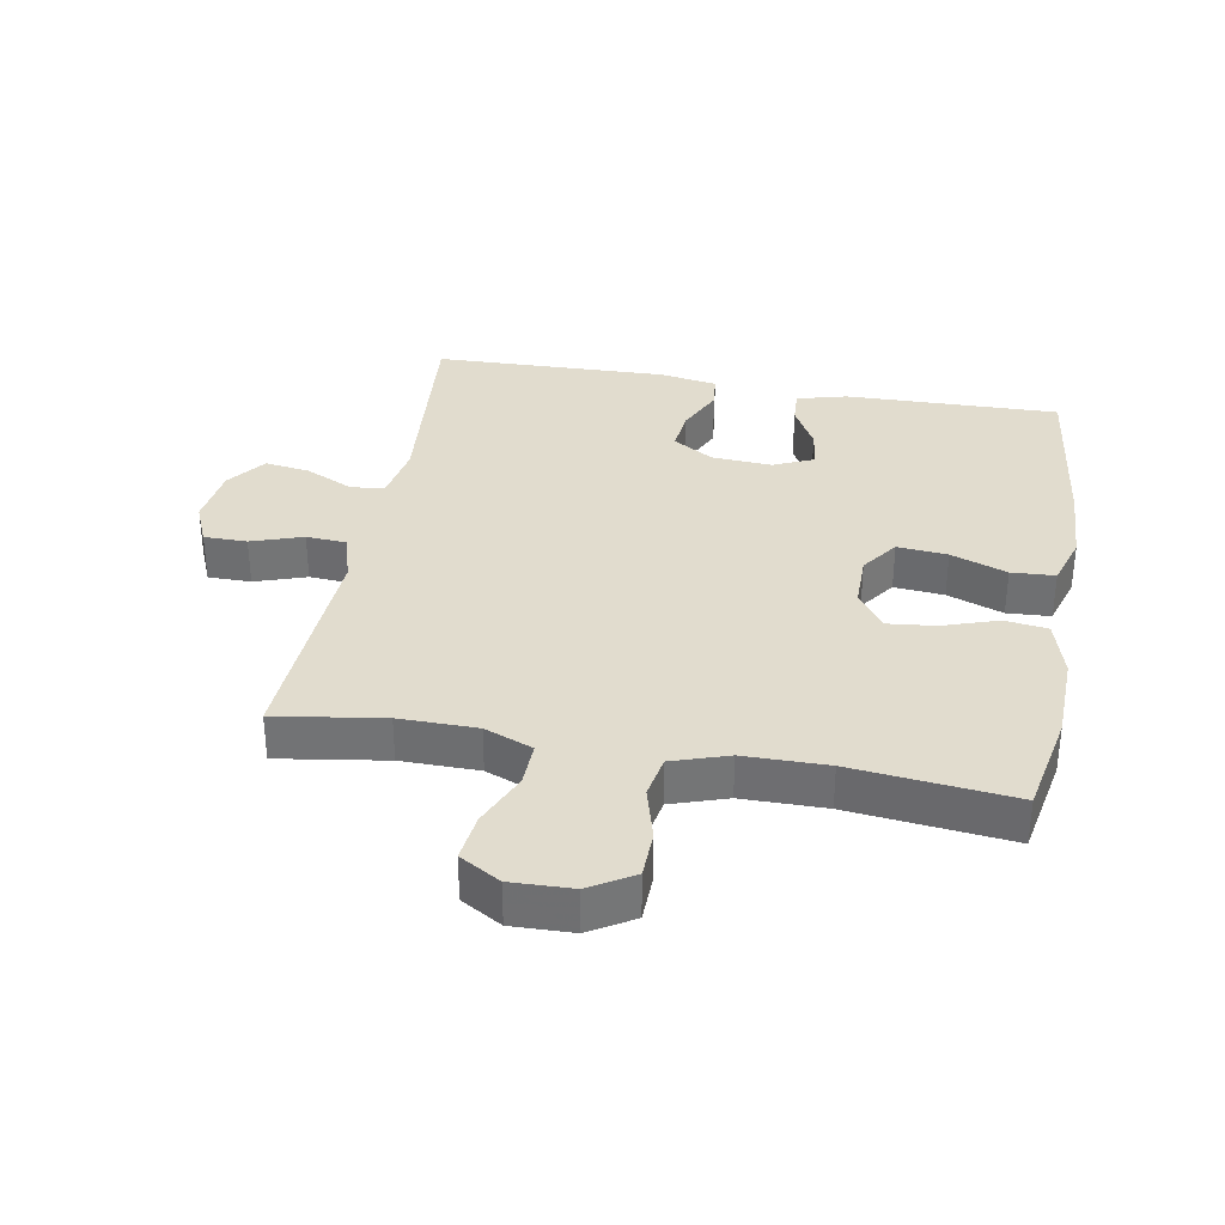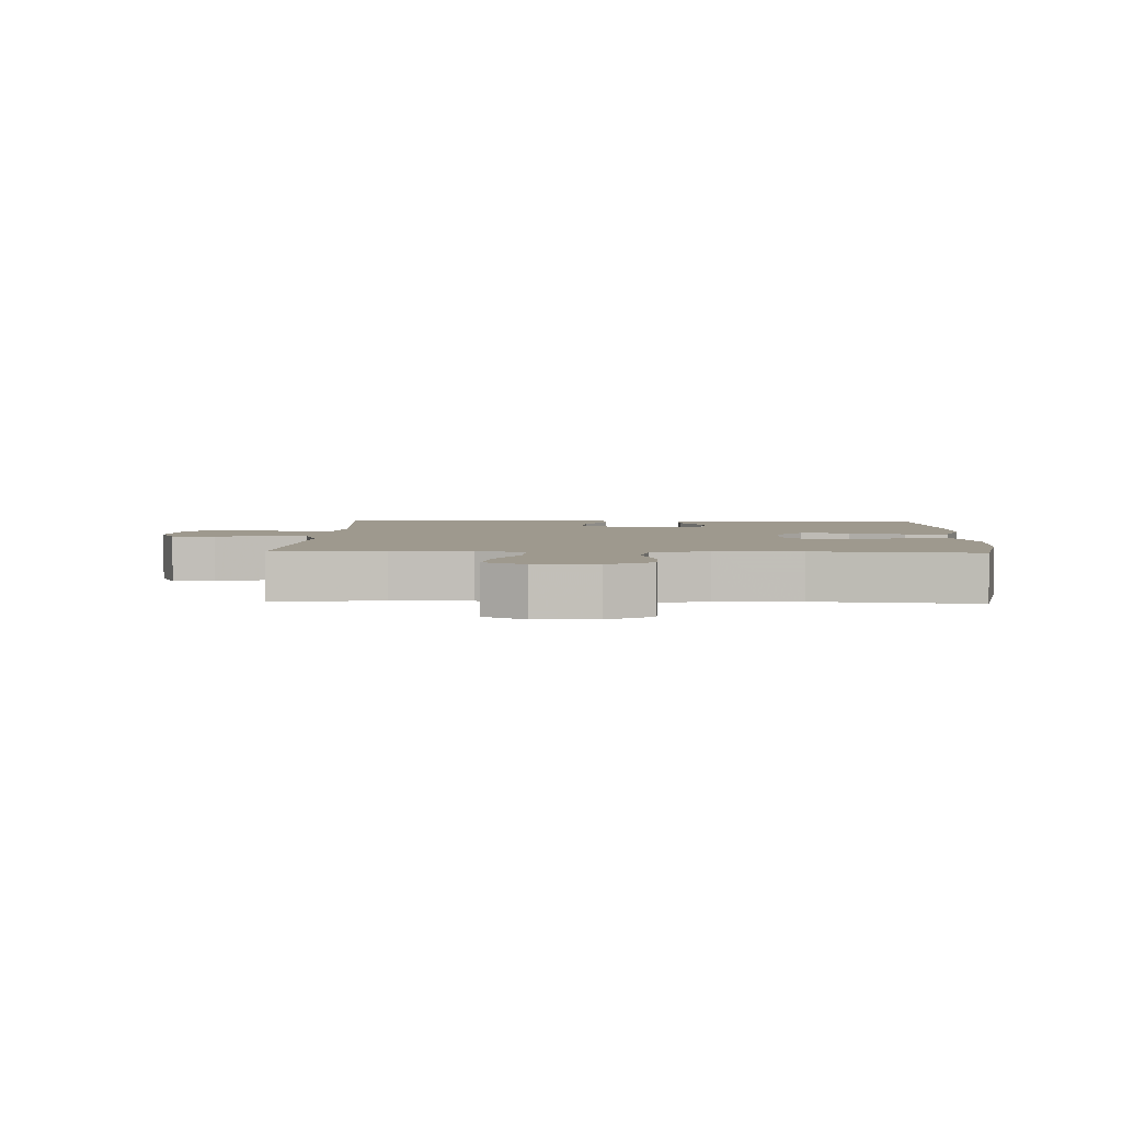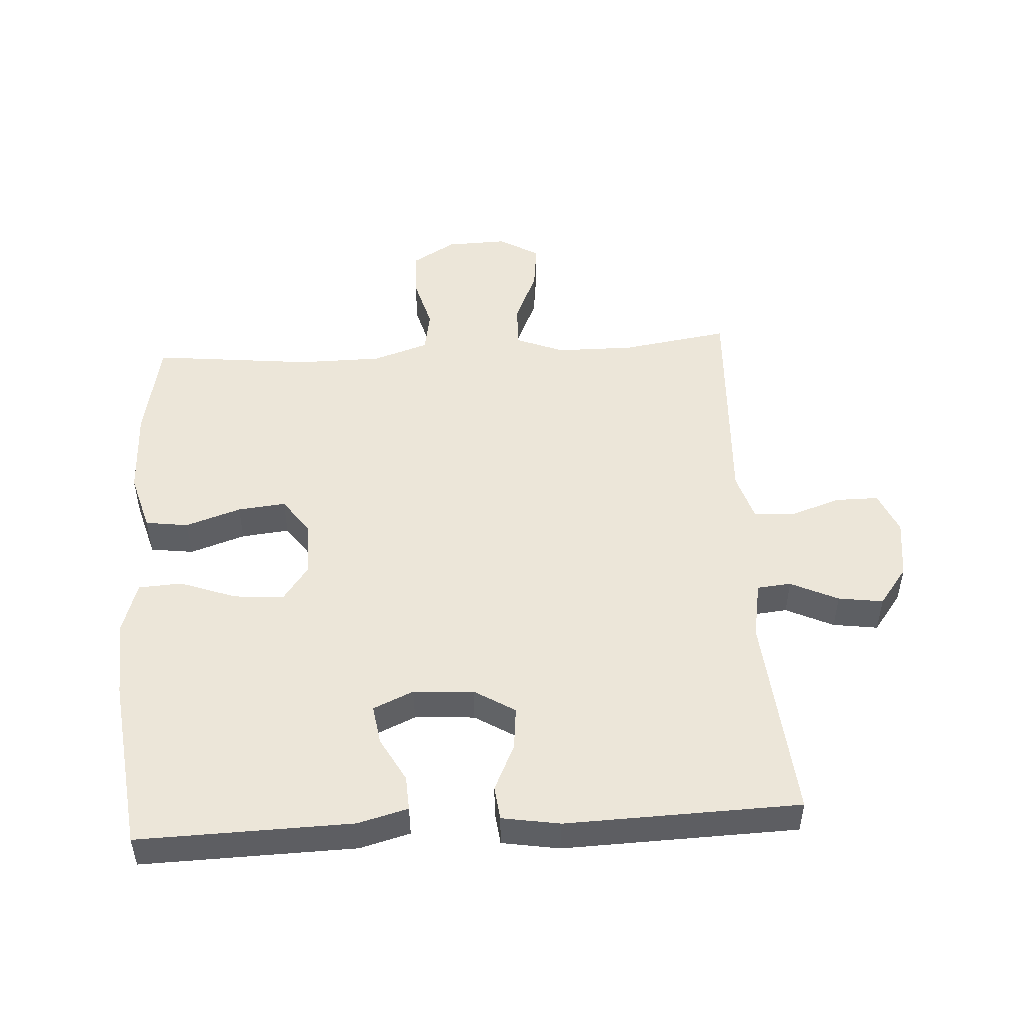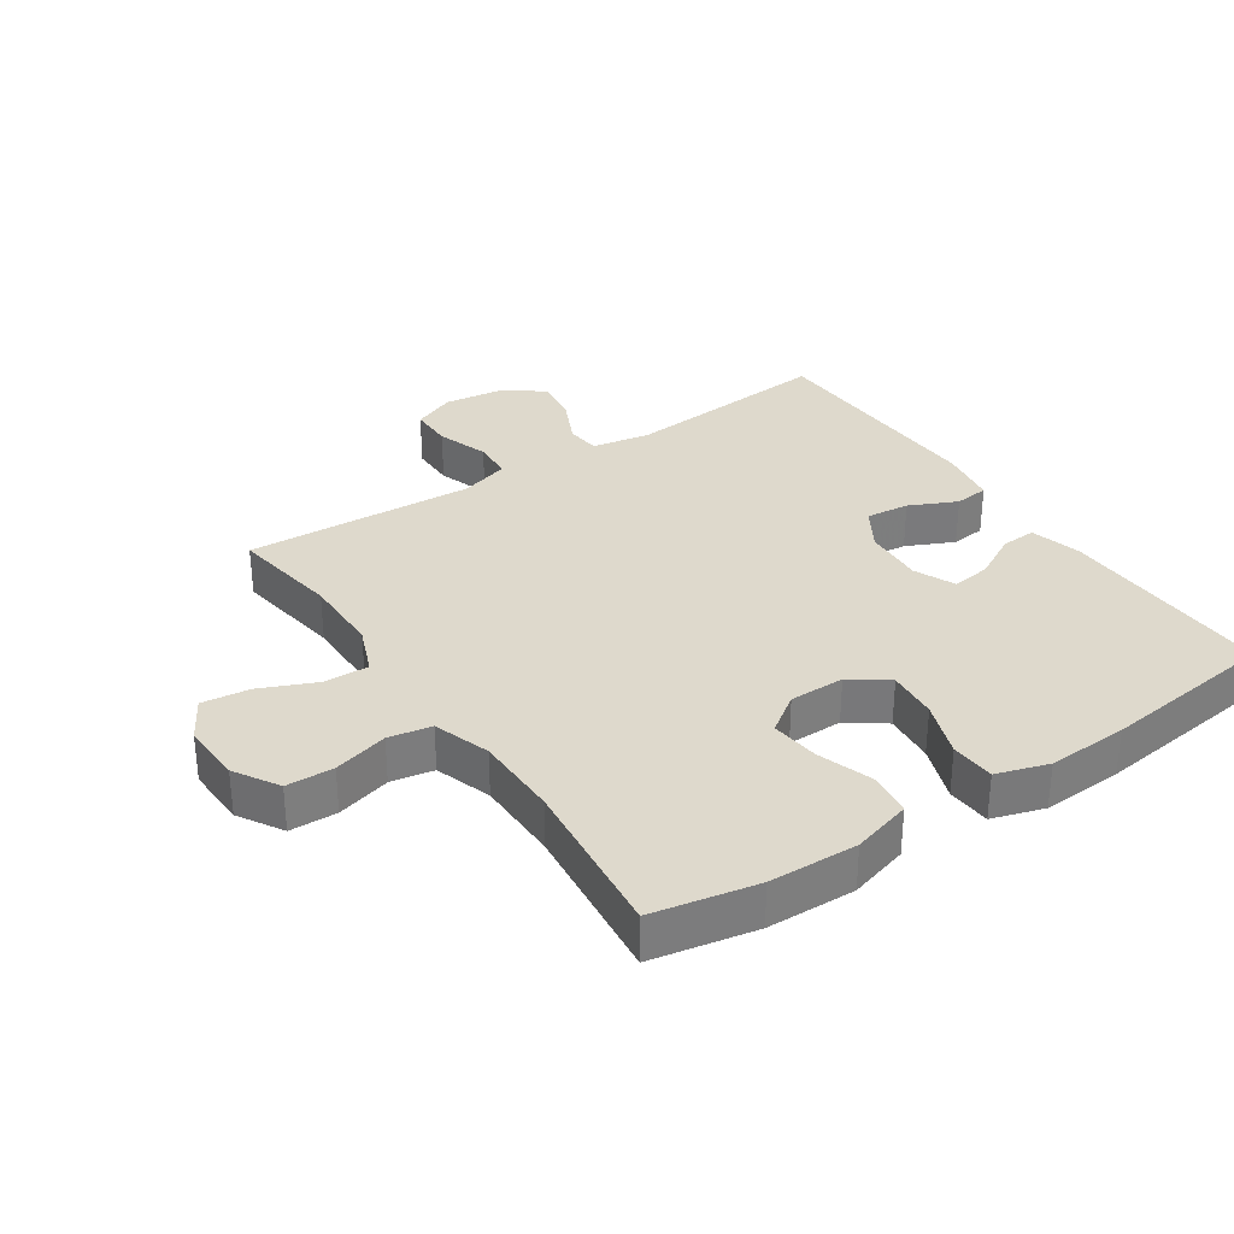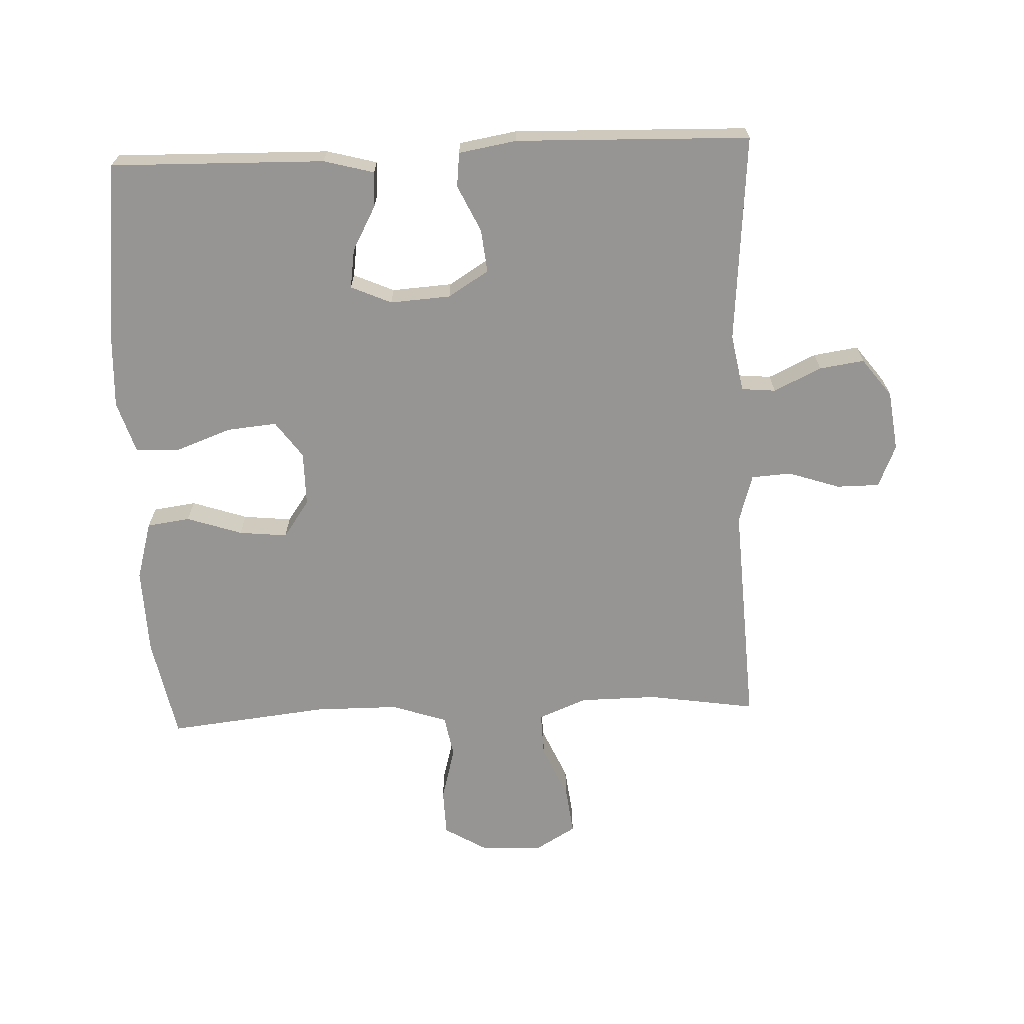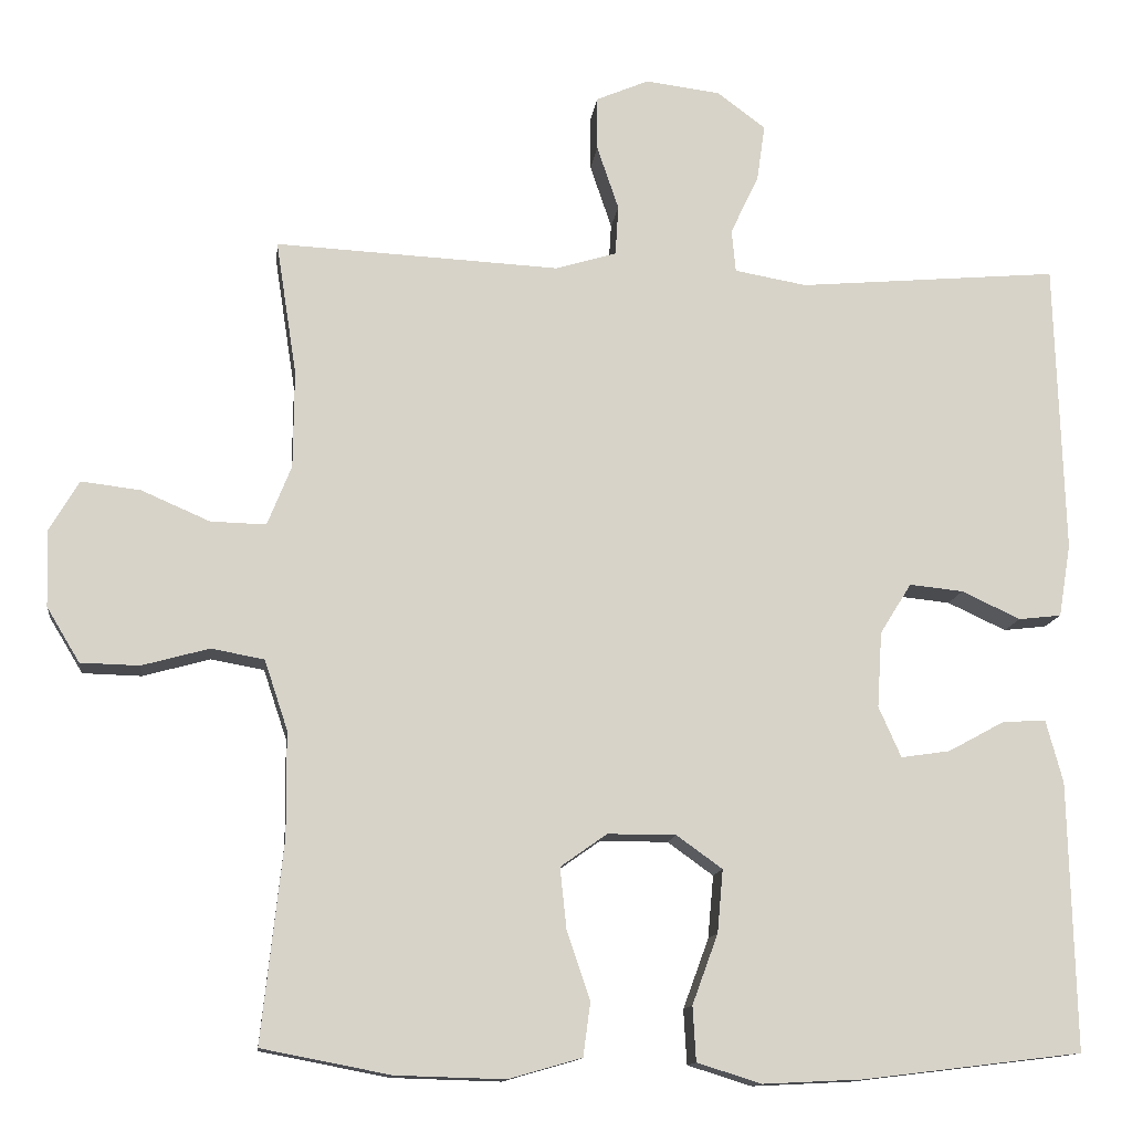
<metadata>
{"format":"obj","ext":"obj","renderer":"f3d","projection":"perspective","resolution":1024,"background":"white","views":[{"elev":34.1,"azim":100.2,"up":"+Y"},{"elev":3.5,"azim":92.0,"up":"+Y"},{"elev":49.5,"azim":-93.5,"up":"+Y"},{"elev":32.2,"azim":146.2,"up":"+Y"},{"elev":-67.5,"azim":-87.5,"up":"+Y"},{"elev":-12.8,"azim":173.3,"up":"+Z"}]}
</metadata>
<code>
v 0.5 0.07 -0.5
v 0.34 0.07 -0.531
v 0.204 0.07 -0.535
v 0.113 0.07 -0.509
v 0.104 0.07 -0.442
v 0.133 0.07 -0.356
v 0.141 0.07 -0.281
v 0.083 0.07 -0.24
v -0.002 0.07 -0.24
v -0.059 0.07 -0.281
v -0.052 0.07 -0.359
v -0.02 0.07 -0.446
v -0.024 0.07 -0.514
v -0.104 0.07 -0.539
v -0.228 0.07 -0.533
v -0.5 0.07 -0.5
v -0.492 0.07 -0.167
v -0.471 0.07 -0.089
v -0.417 0.07 -0.092
v -0.347 0.07 -0.13
v -0.286 0.07 -0.139
v -0.258 0.07 -0.076
v -0.264 0.07 0.018
v -0.303 0.07 0.081
v -0.37 0.07 0.074
v -0.443 0.07 0.04
v -0.496 0.07 0.046
v -0.511 0.07 0.136
v -0.5 0.07 0.5
v -0.176 0.07 0.472
v -0.086 0.07 0.488
v -0.081 0.07 0.541
v -0.116 0.07 0.615
v -0.126 0.07 0.685
v -0.066 0.07 0.73
v 0.027 0.07 0.742
v 0.093 0.07 0.714
v 0.093 0.07 0.647
v 0.066 0.07 0.567
v 0.07 0.07 0.505
v 0.146 0.07 0.482
v 0.262 0.07 0.488
v 0.5 0.07 0.5
v 0.474 0.07 0.332
v 0.475 0.07 0.211
v 0.505 0.07 0.136
v 0.574 0.07 0.138
v 0.659 0.07 0.175
v 0.733 0.07 0.184
v 0.77 0.07 0.121
v 0.767 0.07 0.026
v 0.726 0.07 -0.042
v 0.653 0.07 -0.044
v 0.569 0.07 -0.021
v 0.503 0.07 -0.033
v 0.474 0.07 -0.12
v 0.473 0.07 -0.25
v 0.5 0 -0.5
v 0.34 0 -0.531
v 0.204 0 -0.535
v 0.113 0 -0.509
v 0.104 0 -0.442
v 0.133 0 -0.356
v 0.141 0 -0.281
v 0.083 0 -0.24
v -0.002 0 -0.24
v -0.059 0 -0.281
v -0.052 0 -0.359
v -0.02 0 -0.446
v -0.024 0 -0.514
v -0.104 0 -0.539
v -0.228 0 -0.533
v -0.5 0 -0.5
v -0.492 0 -0.167
v -0.471 0 -0.089
v -0.417 0 -0.092
v -0.347 0 -0.13
v -0.286 0 -0.139
v -0.258 0 -0.076
v -0.264 0 0.018
v -0.303 0 0.081
v -0.37 0 0.074
v -0.443 0 0.04
v -0.496 0 0.046
v -0.511 0 0.136
v -0.5 0 0.5
v -0.176 0 0.472
v -0.086 0 0.488
v -0.081 0 0.541
v -0.116 0 0.615
v -0.126 0 0.685
v -0.066 0 0.73
v 0.027 0 0.742
v 0.093 0 0.714
v 0.093 0 0.647
v 0.066 0 0.567
v 0.07 0 0.505
v 0.146 0 0.482
v 0.262 0 0.488
v 0.5 0 0.5
v 0.474 0 0.332
v 0.475 0 0.211
v 0.505 0 0.136
v 0.574 0 0.138
v 0.659 0 0.175
v 0.733 0 0.184
v 0.77 0 0.121
v 0.767 0 0.026
v 0.726 0 -0.042
v 0.653 0 -0.044
v 0.569 0 -0.021
v 0.503 0 -0.033
v 0.474 0 -0.12
v 0.473 0 -0.25
f 52 53 54
f 51 52 54
f 50 51 54
f 49 50 54
f 48 49 54
f 47 48 54
f 46 47 54 55
f 45 46 55 56
f 41 42 43 44
f 45 56 57
f 44 45 57
f 41 44 57
f 40 41 57
f 37 38 39
f 36 37 39
f 35 36 39
f 34 35 39
f 33 34 39
f 32 33 39
f 31 32 39 40
f 28 29 30
f 27 28 30
f 26 27 30
f 25 26 30
f 30 31 40
f 25 30 40
f 24 25 40
f 18 19 20
f 17 18 20
f 16 17 20
f 15 16 20
f 14 15 20
f 13 14 20
f 12 13 20
f 11 12 20
f 10 11 20 21
f 9 10 21 22
f 4 5 6
f 3 4 6
f 2 3 6
f 1 2 6
f 57 1 6
f 57 6 7
f 57 7 8
f 40 57 8
f 24 40 8
f 23 24 8
f 8 9 22 23
f 111 110 109
f 111 109 108
f 111 108 107
f 111 107 106
f 111 106 105
f 111 105 104
f 112 111 104 103
f 113 112 103 102
f 101 100 99 98
f 114 113 102
f 114 102 101
f 114 101 98
f 114 98 97
f 96 95 94
f 96 94 93
f 96 93 92
f 96 92 91
f 96 91 90
f 96 90 89
f 97 96 89 88
f 87 86 85
f 87 85 84
f 87 84 83
f 87 83 82
f 97 88 87
f 97 87 82
f 97 82 81
f 77 76 75
f 77 75 74
f 77 74 73
f 77 73 72
f 77 72 71
f 77 71 70
f 77 70 69
f 77 69 68
f 78 77 68 67
f 79 78 67 66
f 63 62 61
f 63 61 60
f 63 60 59
f 63 59 58
f 63 58 114
f 64 63 114
f 65 64 114
f 65 114 97
f 65 97 81
f 65 81 80
f 80 79 66 65
f 1 58 59 2
f 2 59 60 3
f 3 60 61 4
f 4 61 62 5
f 5 62 63 6
f 6 63 64 7
f 7 64 65 8
f 8 65 66 9
f 9 66 67 10
f 10 67 68 11
f 11 68 69 12
f 12 69 70 13
f 13 70 71 14
f 14 71 72 15
f 15 72 73 16
f 16 73 74 17
f 17 74 75 18
f 18 75 76 19
f 19 76 77 20
f 20 77 78 21
f 21 78 79 22
f 22 79 80 23
f 23 80 81 24
f 24 81 82 25
f 25 82 83 26
f 26 83 84 27
f 27 84 85 28
f 28 85 86 29
f 29 86 87 30
f 30 87 88 31
f 31 88 89 32
f 32 89 90 33
f 33 90 91 34
f 34 91 92 35
f 35 92 93 36
f 36 93 94 37
f 37 94 95 38
f 38 95 96 39
f 39 96 97 40
f 40 97 98 41
f 41 98 99 42
f 42 99 100 43
f 43 100 101 44
f 44 101 102 45
f 45 102 103 46
f 46 103 104 47
f 47 104 105 48
f 48 105 106 49
f 49 106 107 50
f 50 107 108 51
f 51 108 109 52
f 52 109 110 53
f 53 110 111 54
f 54 111 112 55
f 55 112 113 56
f 56 113 114 57
f 57 114 58 1

</code>
